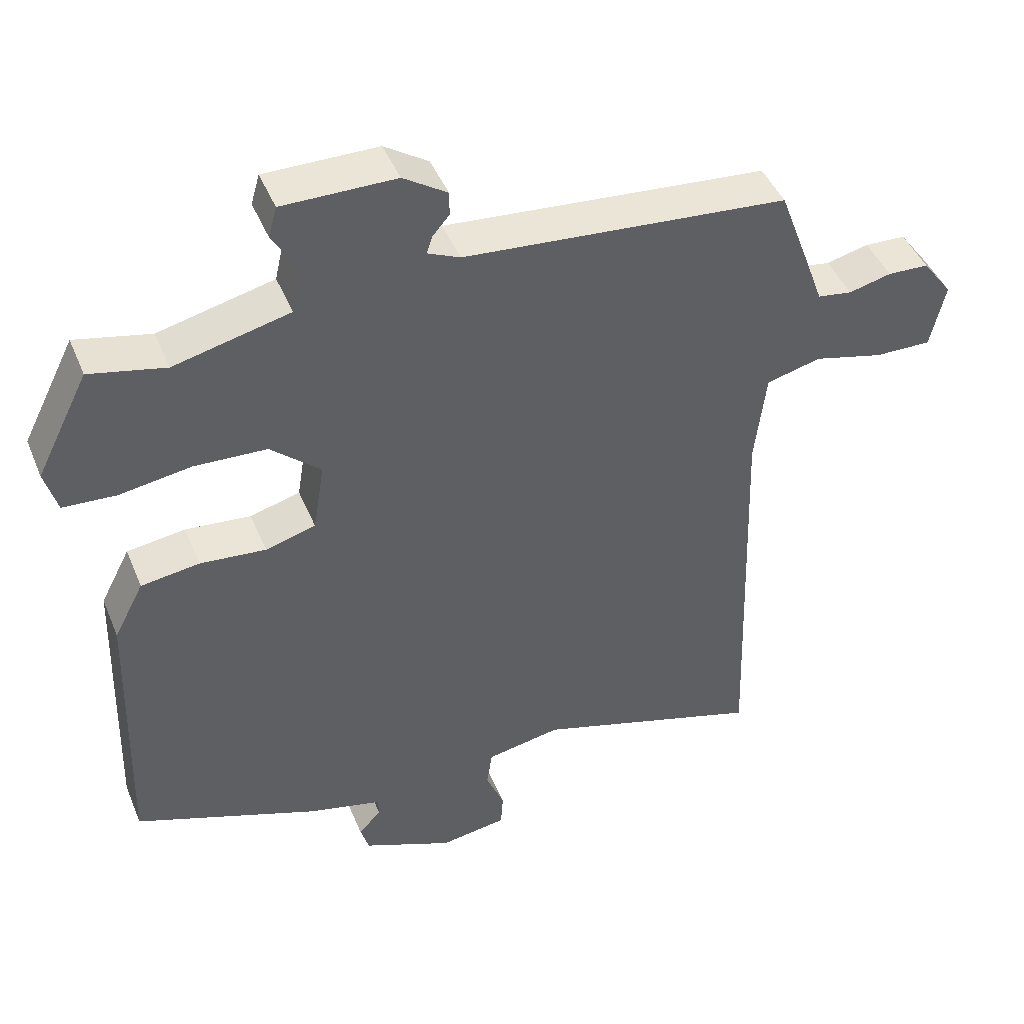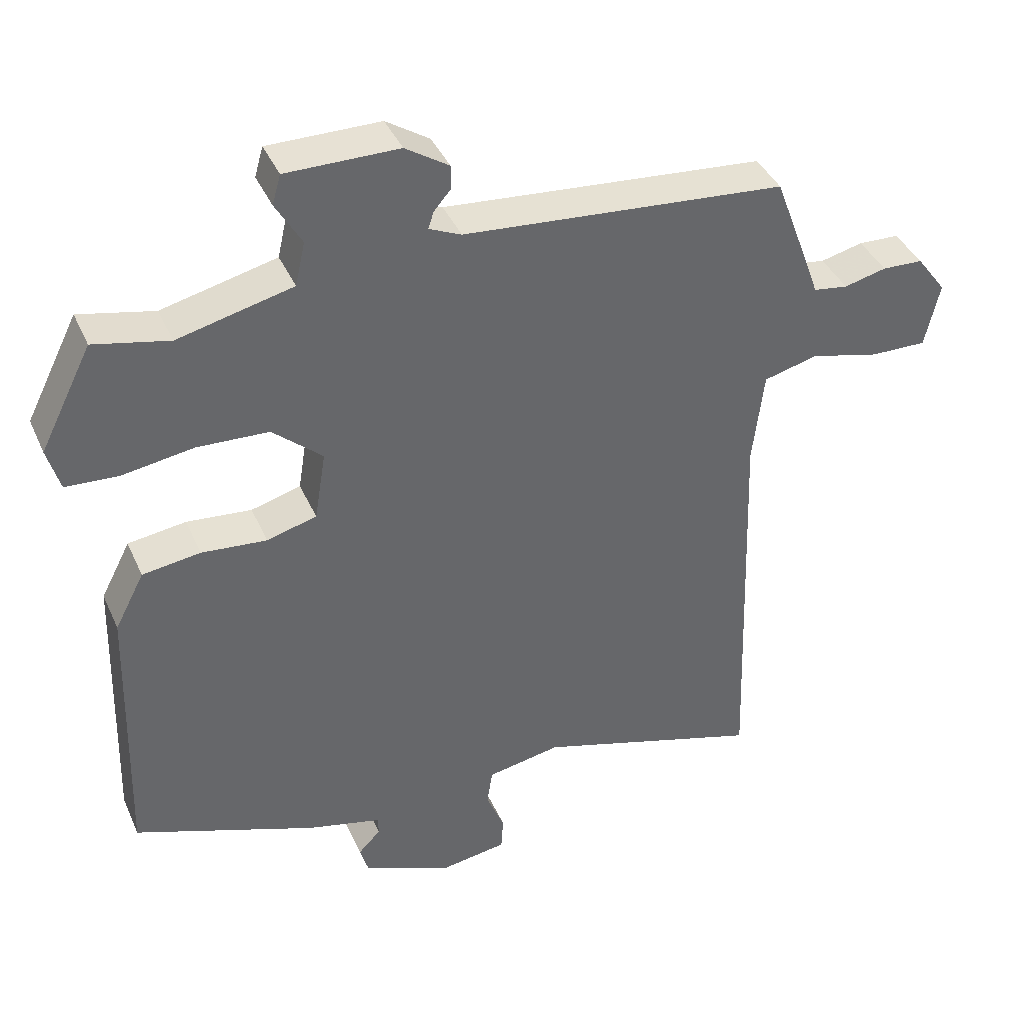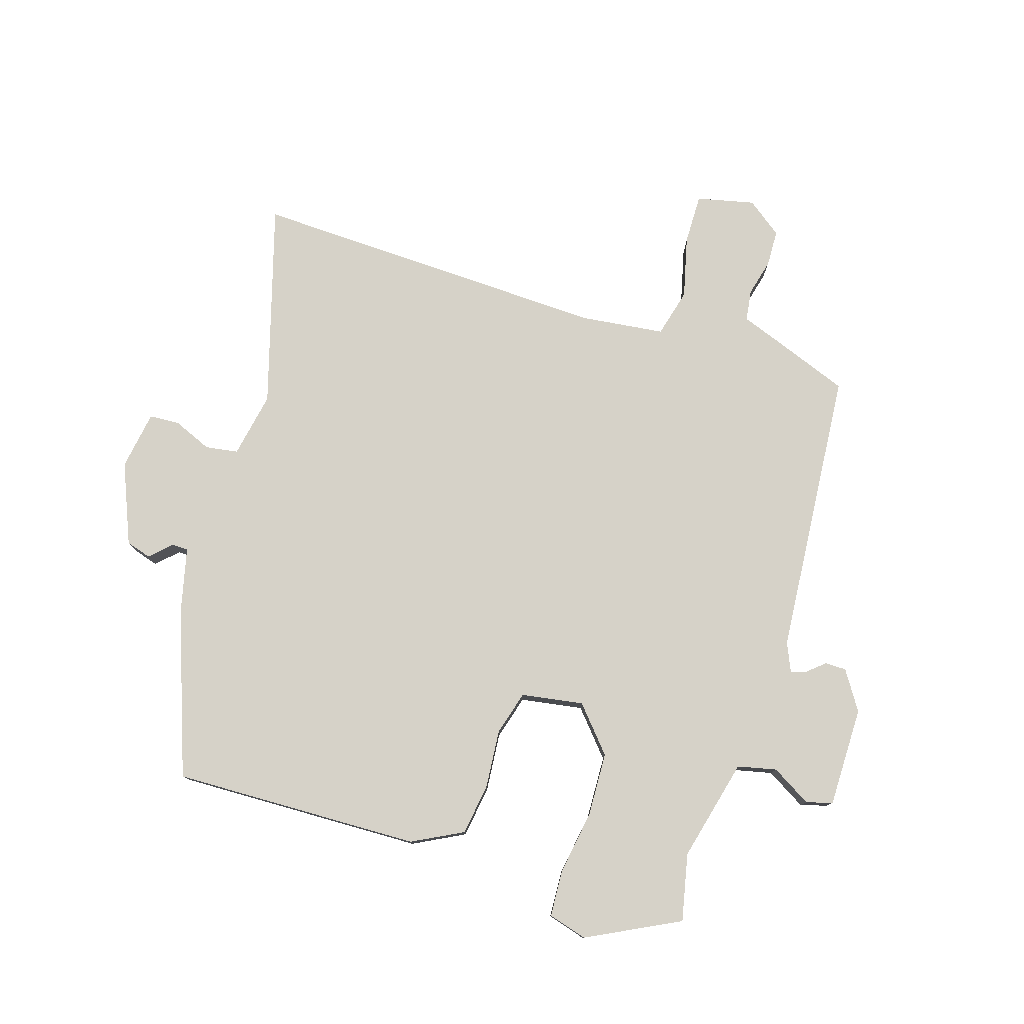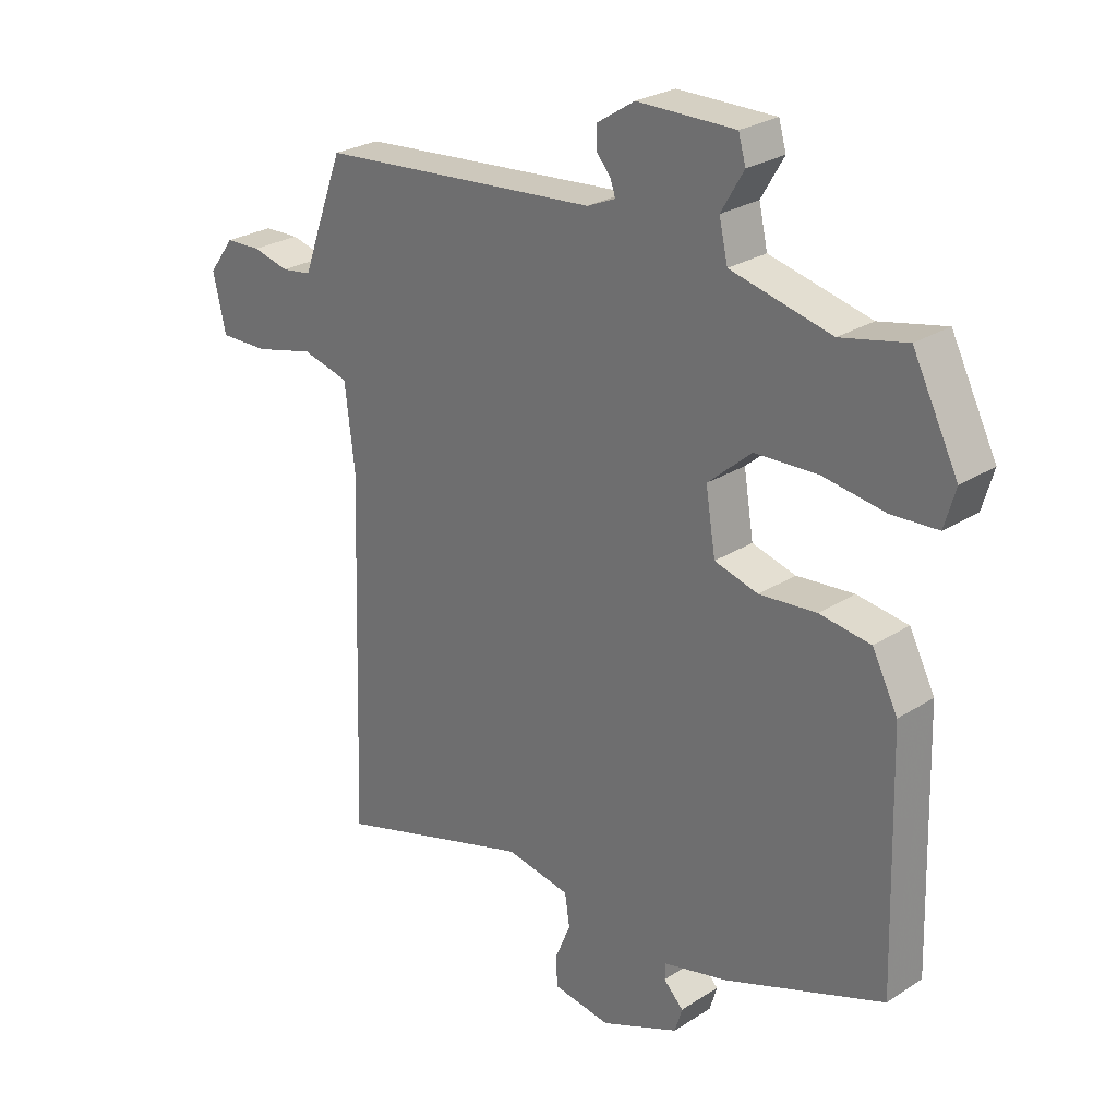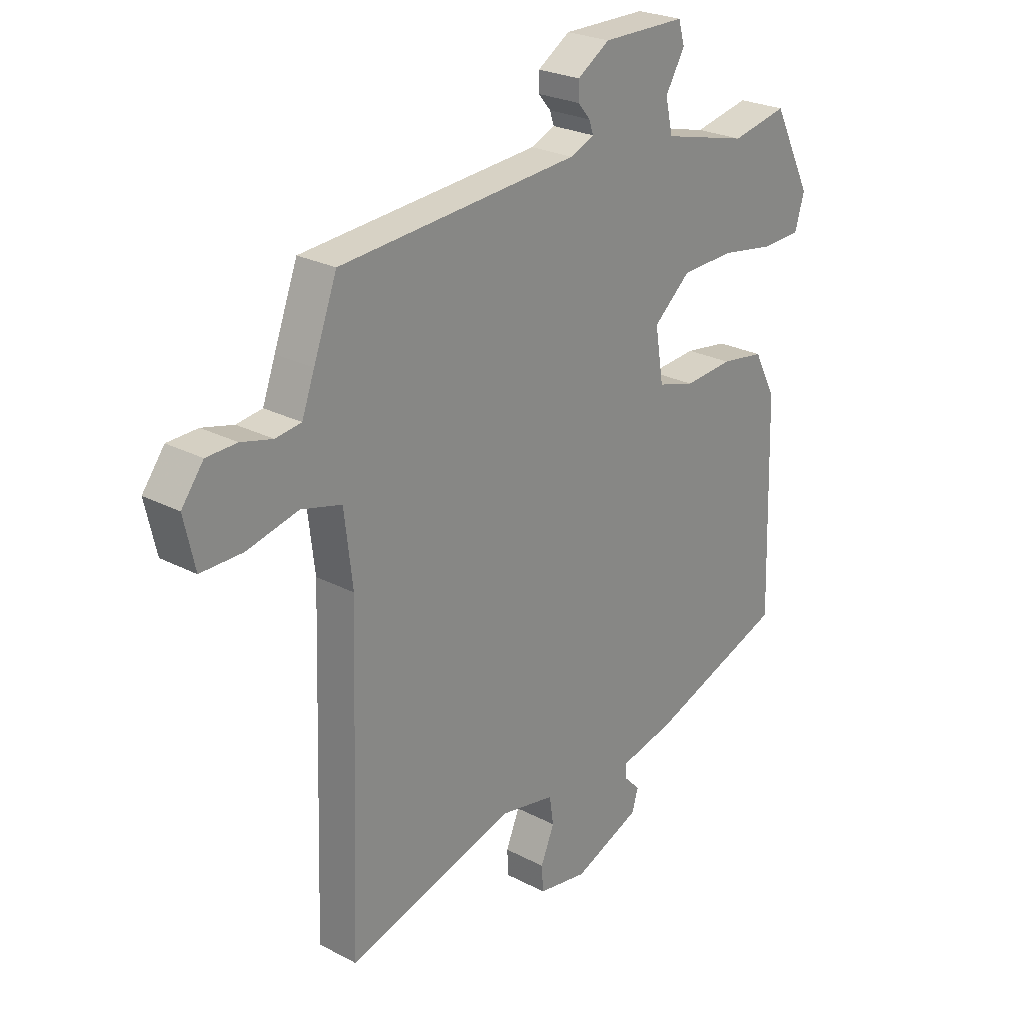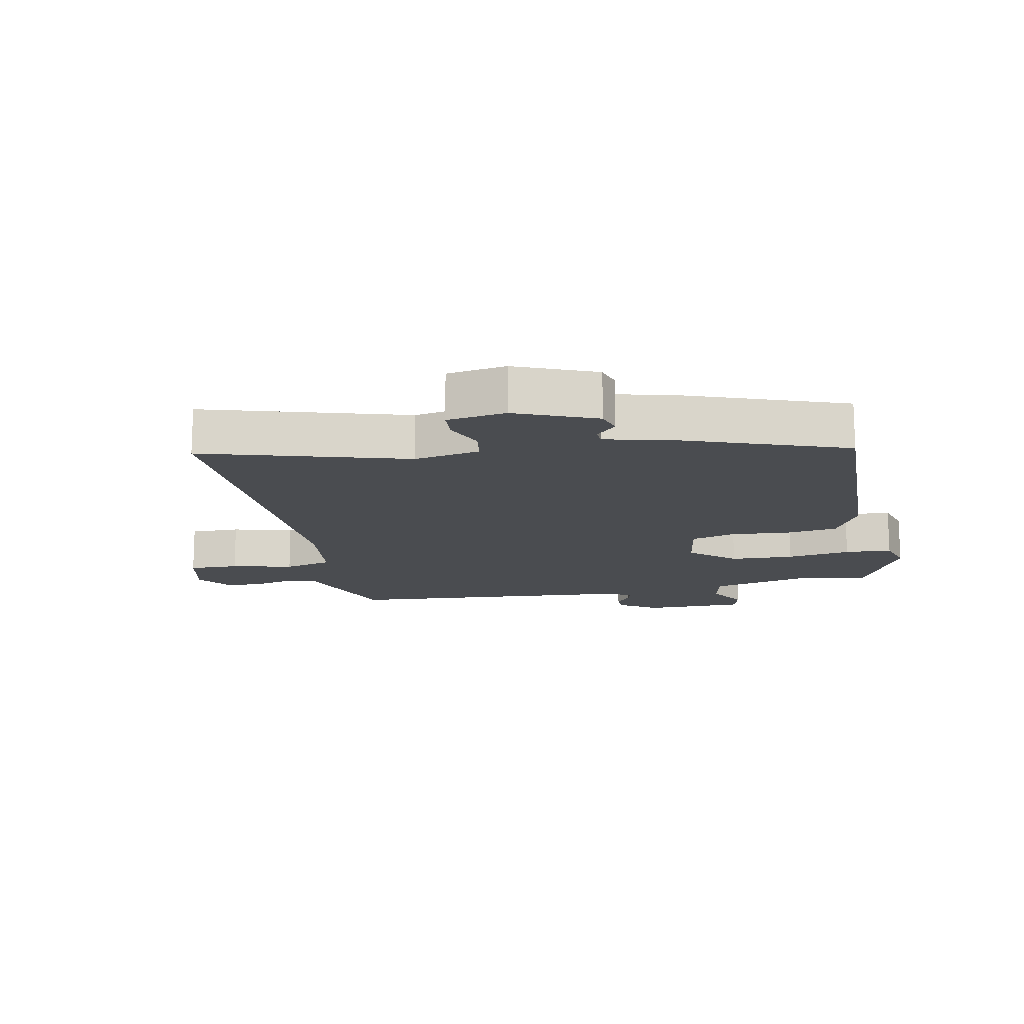
<metadata>
{"format":"obj","ext":"obj","renderer":"f3d","projection":"perspective","resolution":1024,"background":"white","views":[{"elev":44.3,"azim":-21.5,"up":"+Z"},{"elev":39.5,"azim":-22.3,"up":"+Z"},{"elev":78.2,"azim":-72.6,"up":"+Y"},{"elev":26.2,"azim":-135.3,"up":"+Z"},{"elev":24.8,"azim":130.6,"up":"+Z"},{"elev":-15.0,"azim":-168.6,"up":"+Y"}]}
</metadata>
<code>
v 0.501 0.07 0.482
v 0.546 0.07 0.362
v 0.57 0.07 0.296
v 0.619 0.07 0.289
v 0.679 0.07 0.304
v 0.737 0.07 0.302
v 0.779 0.07 0.246
v 0.758 0.07 0.154
v 0.678 0.07 0.155
v 0.58 0.07 0.179
v 0.503 0.07 0.159
v 0.487 0.07 0.026
v 0.506 0.07 -0.552
v 0.183 0.07 -0.457
v 0.078 0.07 -0.477
v 0.07 0.07 -0.529
v 0.096 0.07 -0.591
v 0.093 0.07 -0.639
v -0.001 0.07 -0.654
v -0.129 0.07 -0.601
v -0.141 0.07 -0.561
v -0.109 0.07 -0.528
v -0.11 0.07 -0.502
v -0.215 0.07 -0.477
v -0.476 0.07 -0.382
v -0.465 0.07 0.014
v -0.423 0.07 0.095
v -0.34 0.07 0.107
v -0.247 0.07 0.099
v -0.176 0.07 0.119
v -0.16 0.07 0.218
v -0.231 0.07 0.28
v -0.333 0.07 0.284
v -0.435 0.07 0.268
v -0.51 0.07 0.272
v -0.528 0.07 0.334
v -0.454 0.07 0.481
v -0.347 0.07 0.458
v -0.183 0.07 0.498
v -0.169 0.07 0.56
v -0.206 0.07 0.623
v -0.194 0.07 0.665
v -0.034 0.07 0.665
v 0.028 0.07 0.625
v 0.028 0.07 0.591
v 0.004 0.07 0.563
v -0.004 0.07 0.539
v 0.042 0.07 0.519
v 0.501 0 0.482
v 0.546 0 0.362
v 0.57 0 0.296
v 0.619 0 0.289
v 0.679 0 0.304
v 0.737 0 0.302
v 0.779 0 0.246
v 0.758 0 0.154
v 0.678 0 0.155
v 0.58 0 0.179
v 0.503 0 0.159
v 0.487 0 0.026
v 0.506 0 -0.552
v 0.183 0 -0.457
v 0.078 0 -0.477
v 0.07 0 -0.529
v 0.096 0 -0.591
v 0.093 0 -0.639
v -0.001 0 -0.654
v -0.129 0 -0.601
v -0.141 0 -0.561
v -0.109 0 -0.528
v -0.11 0 -0.502
v -0.215 0 -0.477
v -0.476 0 -0.382
v -0.465 0 0.014
v -0.423 0 0.095
v -0.34 0 0.107
v -0.247 0 0.099
v -0.176 0 0.119
v -0.16 0 0.218
v -0.231 0 0.28
v -0.333 0 0.284
v -0.435 0 0.268
v -0.51 0 0.272
v -0.528 0 0.334
v -0.454 0 0.481
v -0.347 0 0.458
v -0.183 0 0.498
v -0.169 0 0.56
v -0.206 0 0.623
v -0.194 0 0.665
v -0.034 0 0.665
v 0.028 0 0.625
v 0.028 0 0.591
v 0.004 0 0.563
v -0.004 0 0.539
v 0.042 0 0.519
f 43 44 45 46
f 43 46 47
f 40 41 42 43
f 39 40 43 47
f 38 39 47 48
f 36 37 38
f 33 34 35 36
f 32 33 36 38
f 31 32 38 48
f 26 27 28 29
f 26 29 30
f 23 24 25 26
f 23 26 30
f 19 20 21 22
f 19 22 23
f 16 17 18 19
f 15 16 19 23
f 14 15 23 30
f 12 13 14 30
f 7 8 9 10
f 7 10 11
f 4 5 6 7
f 3 4 7 11
f 2 3 11
f 1 2 11
f 12 30 31 48
f 1 11 12 48
f 94 93 92 91
f 95 94 91
f 91 90 89 88
f 95 91 88 87
f 96 95 87 86
f 86 85 84
f 84 83 82 81
f 86 84 81 80
f 96 86 80 79
f 77 76 75 74
f 78 77 74
f 74 73 72 71
f 78 74 71
f 70 69 68 67
f 71 70 67
f 67 66 65 64
f 71 67 64 63
f 78 71 63 62
f 78 62 61 60
f 58 57 56 55
f 59 58 55
f 55 54 53 52
f 59 55 52 51
f 59 51 50
f 59 50 49
f 96 79 78 60
f 96 60 59 49
f 1 49 50 2
f 2 50 51 3
f 3 51 52 4
f 4 52 53 5
f 5 53 54 6
f 6 54 55 7
f 7 55 56 8
f 8 56 57 9
f 9 57 58 10
f 10 58 59 11
f 11 59 60 12
f 12 60 61 13
f 13 61 62 14
f 14 62 63 15
f 15 63 64 16
f 16 64 65 17
f 17 65 66 18
f 18 66 67 19
f 19 67 68 20
f 20 68 69 21
f 21 69 70 22
f 22 70 71 23
f 23 71 72 24
f 24 72 73 25
f 25 73 74 26
f 26 74 75 27
f 27 75 76 28
f 28 76 77 29
f 29 77 78 30
f 30 78 79 31
f 31 79 80 32
f 32 80 81 33
f 33 81 82 34
f 34 82 83 35
f 35 83 84 36
f 36 84 85 37
f 37 85 86 38
f 38 86 87 39
f 39 87 88 40
f 40 88 89 41
f 41 89 90 42
f 42 90 91 43
f 43 91 92 44
f 44 92 93 45
f 45 93 94 46
f 46 94 95 47
f 47 95 96 48
f 48 96 49 1

</code>
